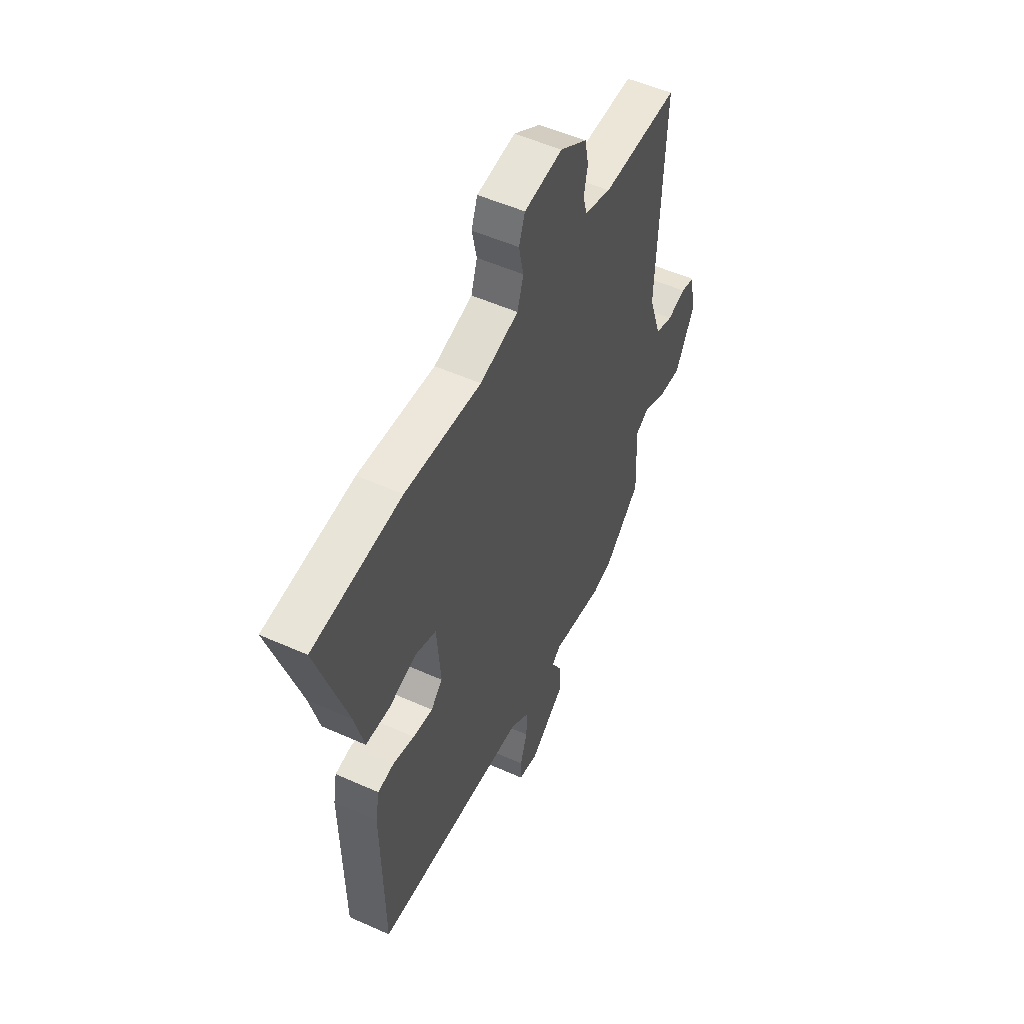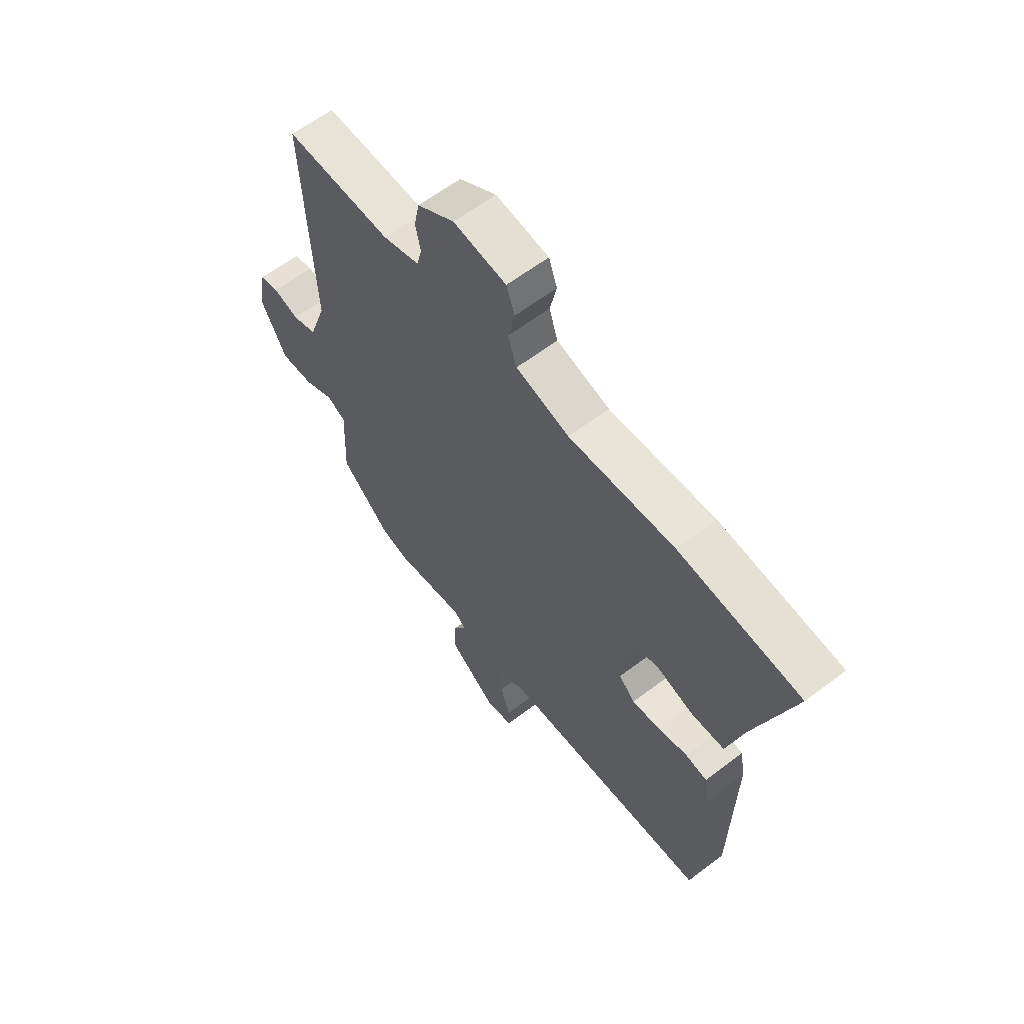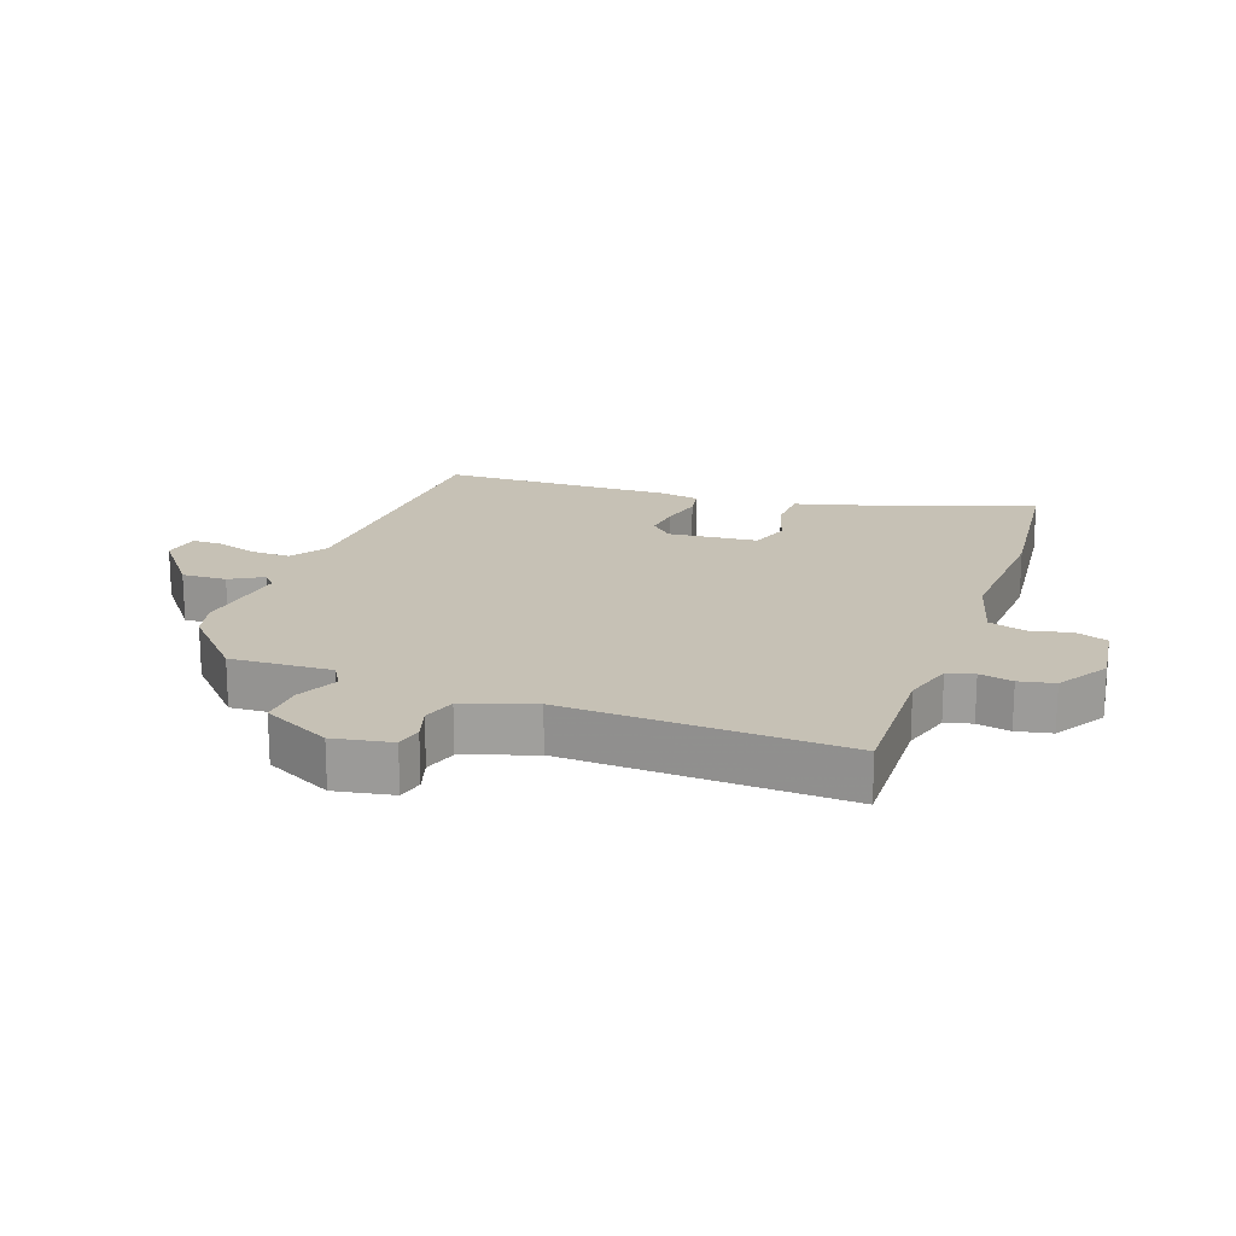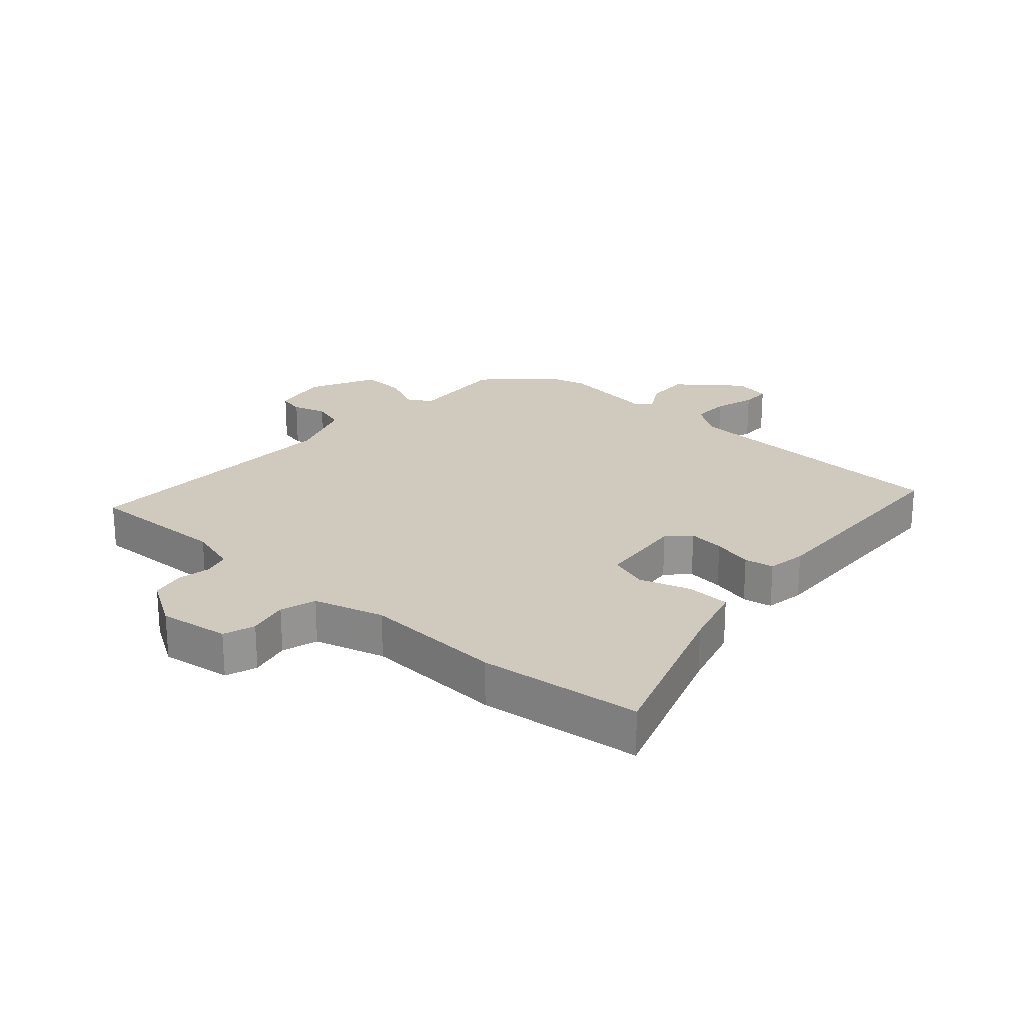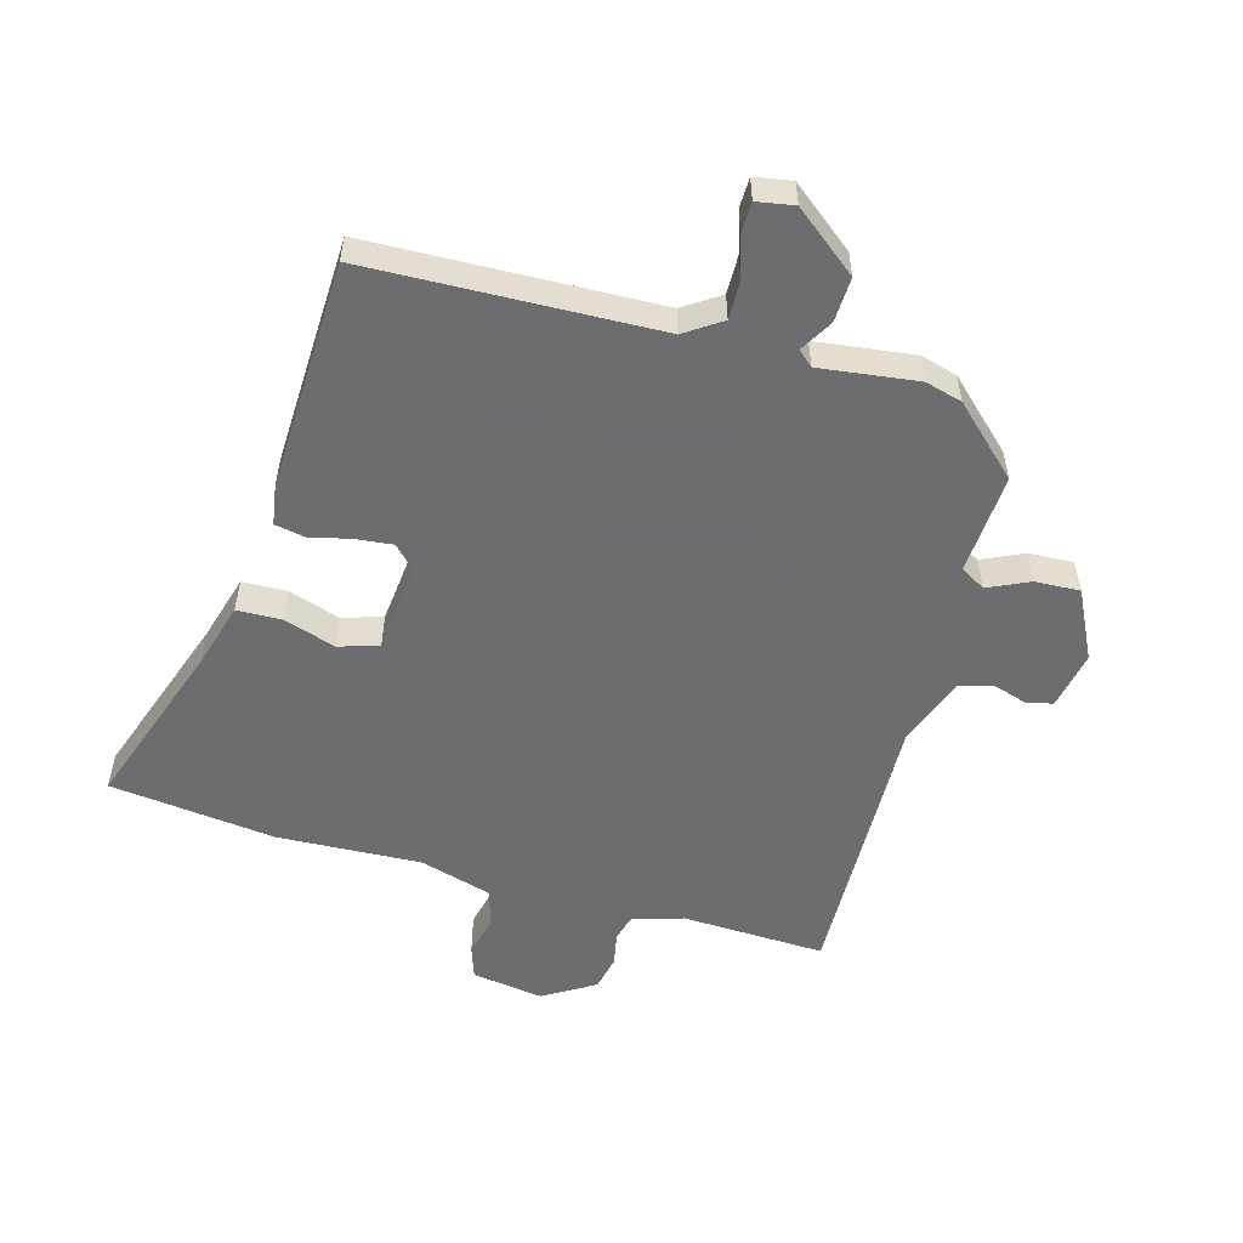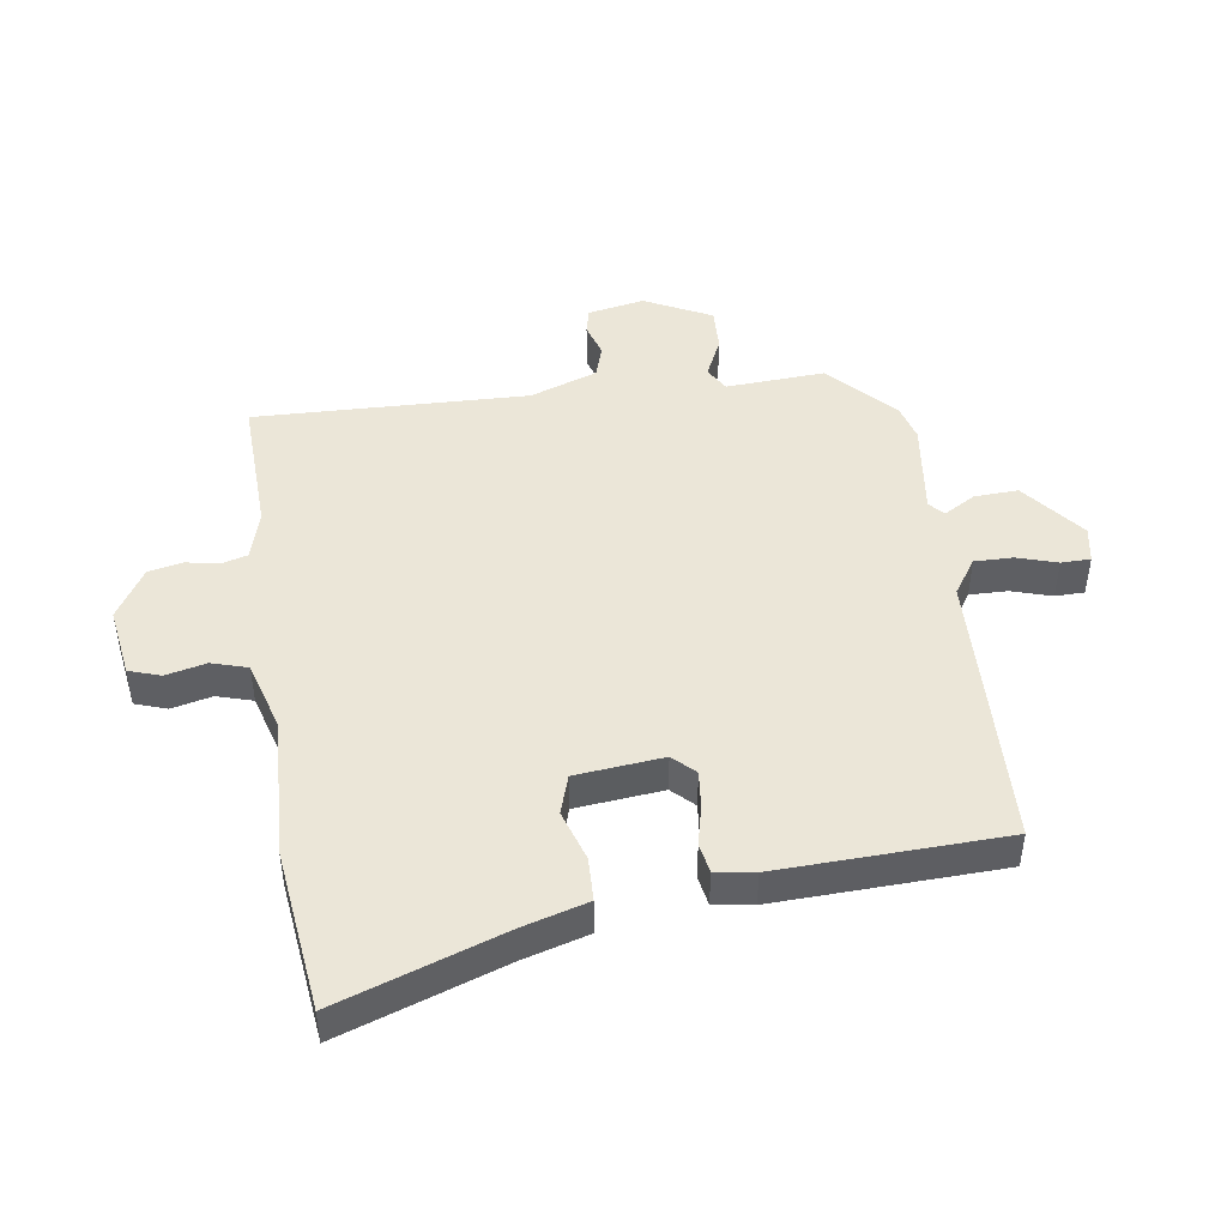
<metadata>
{"format":"obj","ext":"obj","renderer":"f3d","projection":"perspective","resolution":1024,"background":"white","views":[{"elev":52.0,"azim":115.9,"up":"+Z"},{"elev":61.4,"azim":52.2,"up":"+Z"},{"elev":18.7,"azim":-70.7,"up":"+Y"},{"elev":23.1,"azim":41.1,"up":"+Y"},{"elev":-54.1,"azim":163.4,"up":"+Y"},{"elev":46.3,"azim":80.8,"up":"+Y"}]}
</metadata>
<code>
v -0.499 0.07 0.5
v -0.275 0.07 0.495
v -0.197 0.07 0.519
v -0.186 0.07 0.561
v -0.197 0.07 0.613
v -0.186 0.07 0.668
v -0.107 0.07 0.718
v 0.005 0.07 0.703
v 0.023 0.07 0.653
v 0.009 0.07 0.588
v 0.027 0.07 0.531
v 0.14 0.07 0.5
v 0.364 0.07 0.514
v 0.623 0.07 0.487
v 0.536 0.07 0.222
v 0.508 0.07 0.118
v 0.438 0.07 0.115
v 0.357 0.07 0.14
v 0.295 0.07 0.119
v 0.283 0.07 -0.021
v 0.317 0.07 -0.055
v 0.375 0.07 -0.048
v 0.439 0.07 -0.032
v 0.486 0.07 -0.04
v 0.497 0.07 -0.102
v 0.49 0.07 -0.463
v 0.041 0.07 -0.485
v -0.015 0.07 -0.524
v -0.013 0.07 -0.585
v 0.008 0.07 -0.649
v 0.008 0.07 -0.696
v -0.05 0.07 -0.707
v -0.15 0.07 -0.63
v -0.148 0.07 -0.56
v -0.119 0.07 -0.509
v -0.143 0.07 -0.488
v -0.295 0.07 -0.51
v -0.353 0.07 -0.495
v -0.458 0.07 -0.399
v -0.451 0.07 -0.241
v -0.49 0.07 -0.219
v -0.554 0.07 -0.25
v -0.624 0.07 -0.254
v -0.679 0.07 -0.148
v -0.663 0.07 -0.057
v -0.622 0.07 -0.047
v -0.568 0.07 -0.063
v -0.516 0.07 -0.046
v -0.479 0.07 0.063
v -0.499 0 0.5
v -0.275 0 0.495
v -0.197 0 0.519
v -0.186 0 0.561
v -0.197 0 0.613
v -0.186 0 0.668
v -0.107 0 0.718
v 0.005 0 0.703
v 0.023 0 0.653
v 0.009 0 0.588
v 0.027 0 0.531
v 0.14 0 0.5
v 0.364 0 0.514
v 0.623 0 0.487
v 0.536 0 0.222
v 0.508 0 0.118
v 0.438 0 0.115
v 0.357 0 0.14
v 0.295 0 0.119
v 0.283 0 -0.021
v 0.317 0 -0.055
v 0.375 0 -0.048
v 0.439 0 -0.032
v 0.486 0 -0.04
v 0.497 0 -0.102
v 0.49 0 -0.463
v 0.041 0 -0.485
v -0.015 0 -0.524
v -0.013 0 -0.585
v 0.008 0 -0.649
v 0.008 0 -0.696
v -0.05 0 -0.707
v -0.15 0 -0.63
v -0.148 0 -0.56
v -0.119 0 -0.509
v -0.143 0 -0.488
v -0.295 0 -0.51
v -0.353 0 -0.495
v -0.458 0 -0.399
v -0.451 0 -0.241
v -0.49 0 -0.219
v -0.554 0 -0.25
v -0.624 0 -0.254
v -0.679 0 -0.148
v -0.663 0 -0.057
v -0.622 0 -0.047
v -0.568 0 -0.063
v -0.516 0 -0.046
v -0.479 0 0.063
f 44 45 46 47
f 44 47 48
f 41 42 43 44
f 41 44 48
f 40 41 48 49
f 36 37 38 39
f 36 39 40
f 32 33 34 35
f 30 31 32 35
f 29 30 35
f 28 29 35 36
f 27 28 36 40
f 22 23 24 25
f 21 22 25 26
f 20 21 26 27
f 15 16 17 18
f 15 18 19
f 12 13 14 15
f 11 12 15 19
f 7 8 9 10
f 7 10 11
f 4 5 6 7
f 3 4 7 11
f 2 3 11 19
f 20 27 40 49
f 19 20 49
f 1 2 19 49
f 96 95 94 93
f 97 96 93
f 93 92 91 90
f 97 93 90
f 98 97 90 89
f 88 87 86 85
f 89 88 85
f 84 83 82 81
f 84 81 80 79
f 84 79 78
f 85 84 78 77
f 89 85 77 76
f 74 73 72 71
f 75 74 71 70
f 76 75 70 69
f 67 66 65 64
f 68 67 64
f 64 63 62 61
f 68 64 61 60
f 59 58 57 56
f 60 59 56
f 56 55 54 53
f 60 56 53 52
f 68 60 52 51
f 98 89 76 69
f 98 69 68
f 98 68 51 50
f 1 50 51 2
f 2 51 52 3
f 3 52 53 4
f 4 53 54 5
f 5 54 55 6
f 6 55 56 7
f 7 56 57 8
f 8 57 58 9
f 9 58 59 10
f 10 59 60 11
f 11 60 61 12
f 12 61 62 13
f 13 62 63 14
f 14 63 64 15
f 15 64 65 16
f 16 65 66 17
f 17 66 67 18
f 18 67 68 19
f 19 68 69 20
f 20 69 70 21
f 21 70 71 22
f 22 71 72 23
f 23 72 73 24
f 24 73 74 25
f 25 74 75 26
f 26 75 76 27
f 27 76 77 28
f 28 77 78 29
f 29 78 79 30
f 30 79 80 31
f 31 80 81 32
f 32 81 82 33
f 33 82 83 34
f 34 83 84 35
f 35 84 85 36
f 36 85 86 37
f 37 86 87 38
f 38 87 88 39
f 39 88 89 40
f 40 89 90 41
f 41 90 91 42
f 42 91 92 43
f 43 92 93 44
f 44 93 94 45
f 45 94 95 46
f 46 95 96 47
f 47 96 97 48
f 48 97 98 49
f 49 98 50 1

</code>
